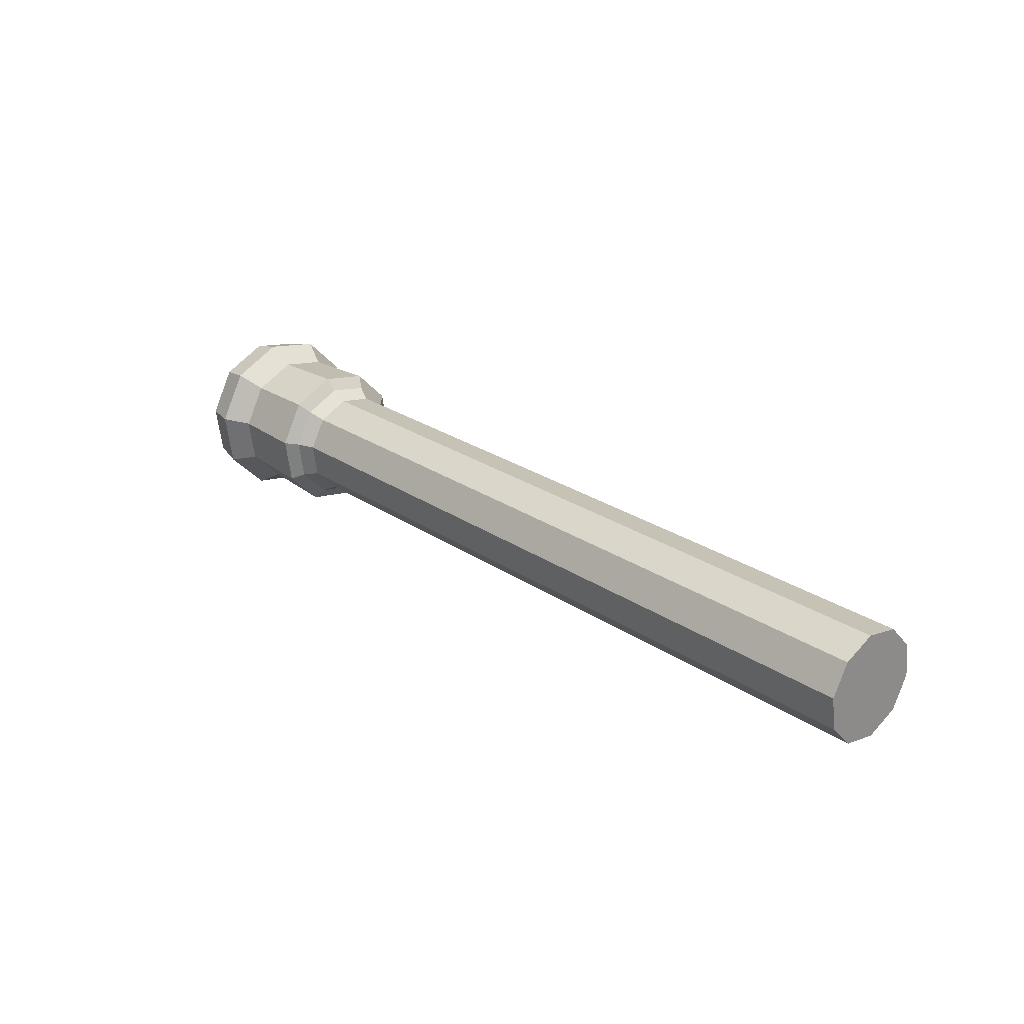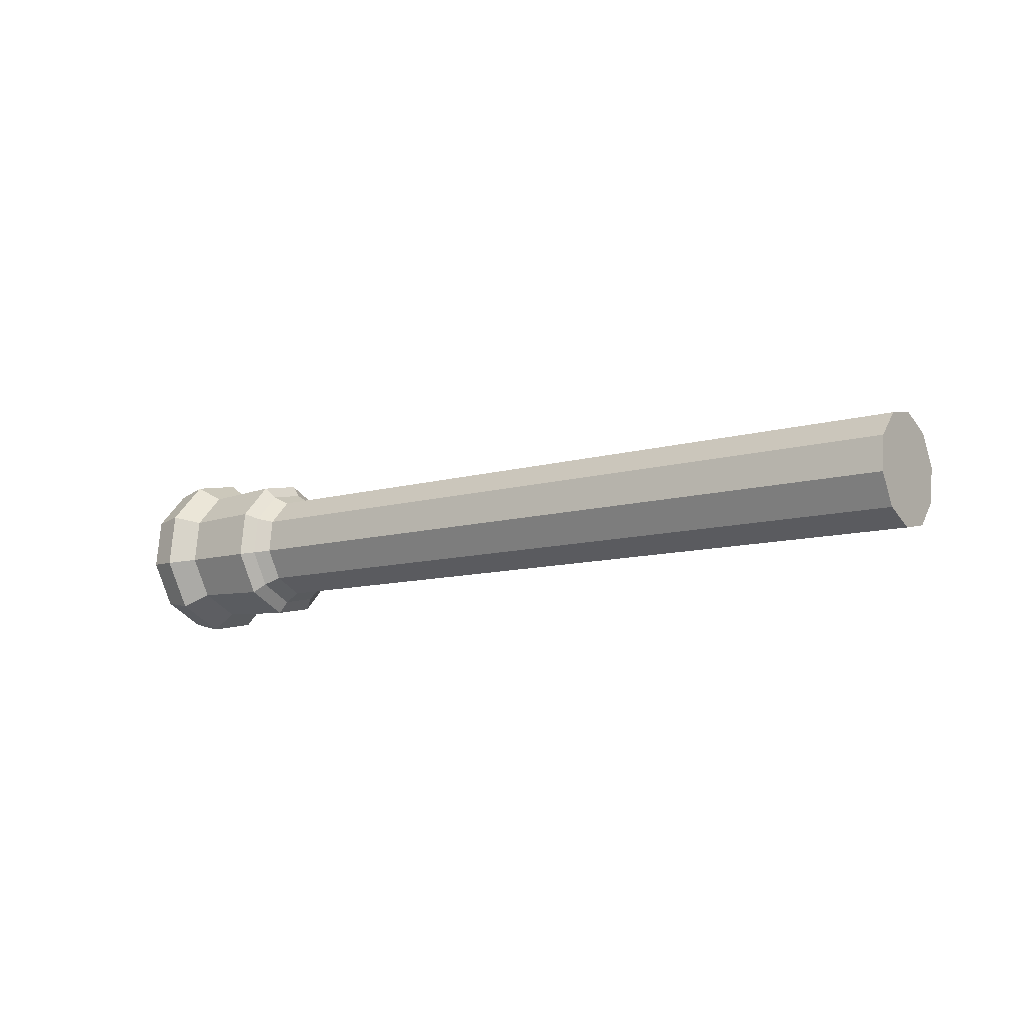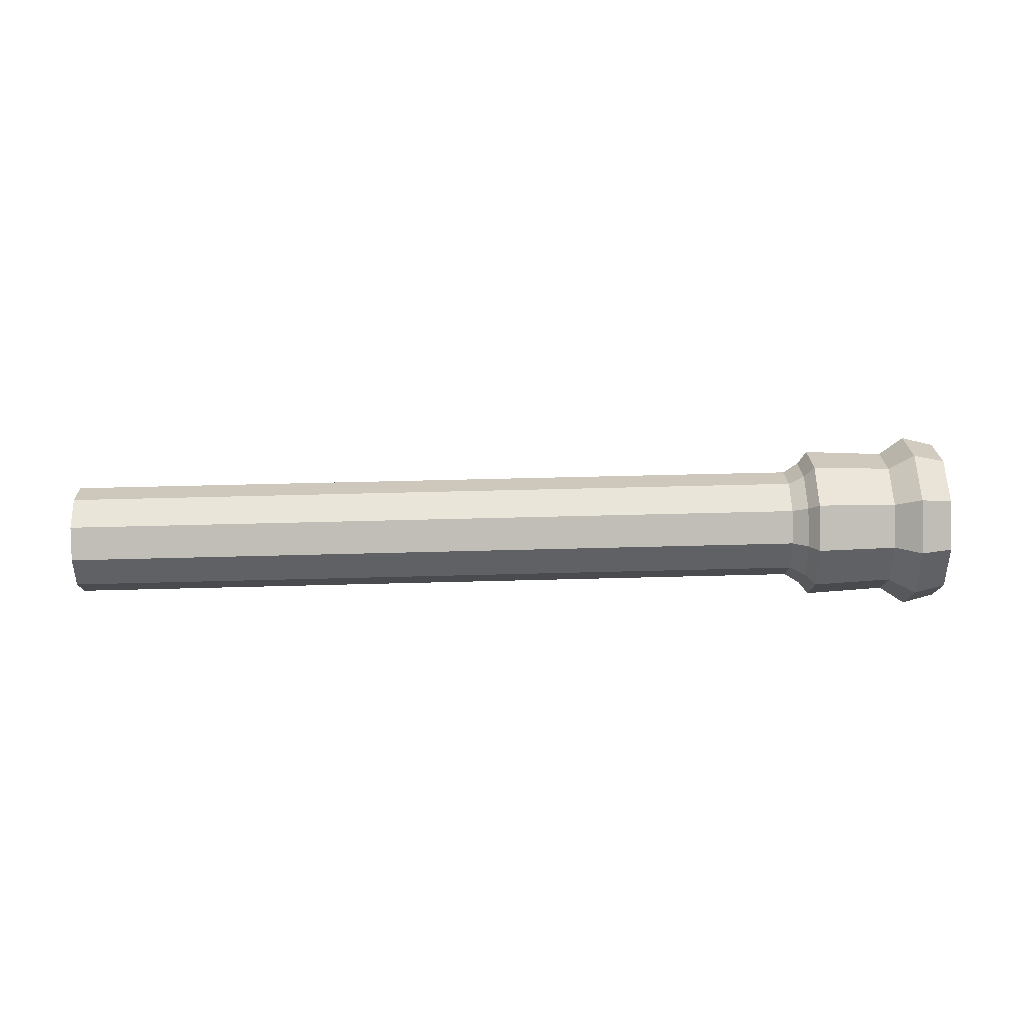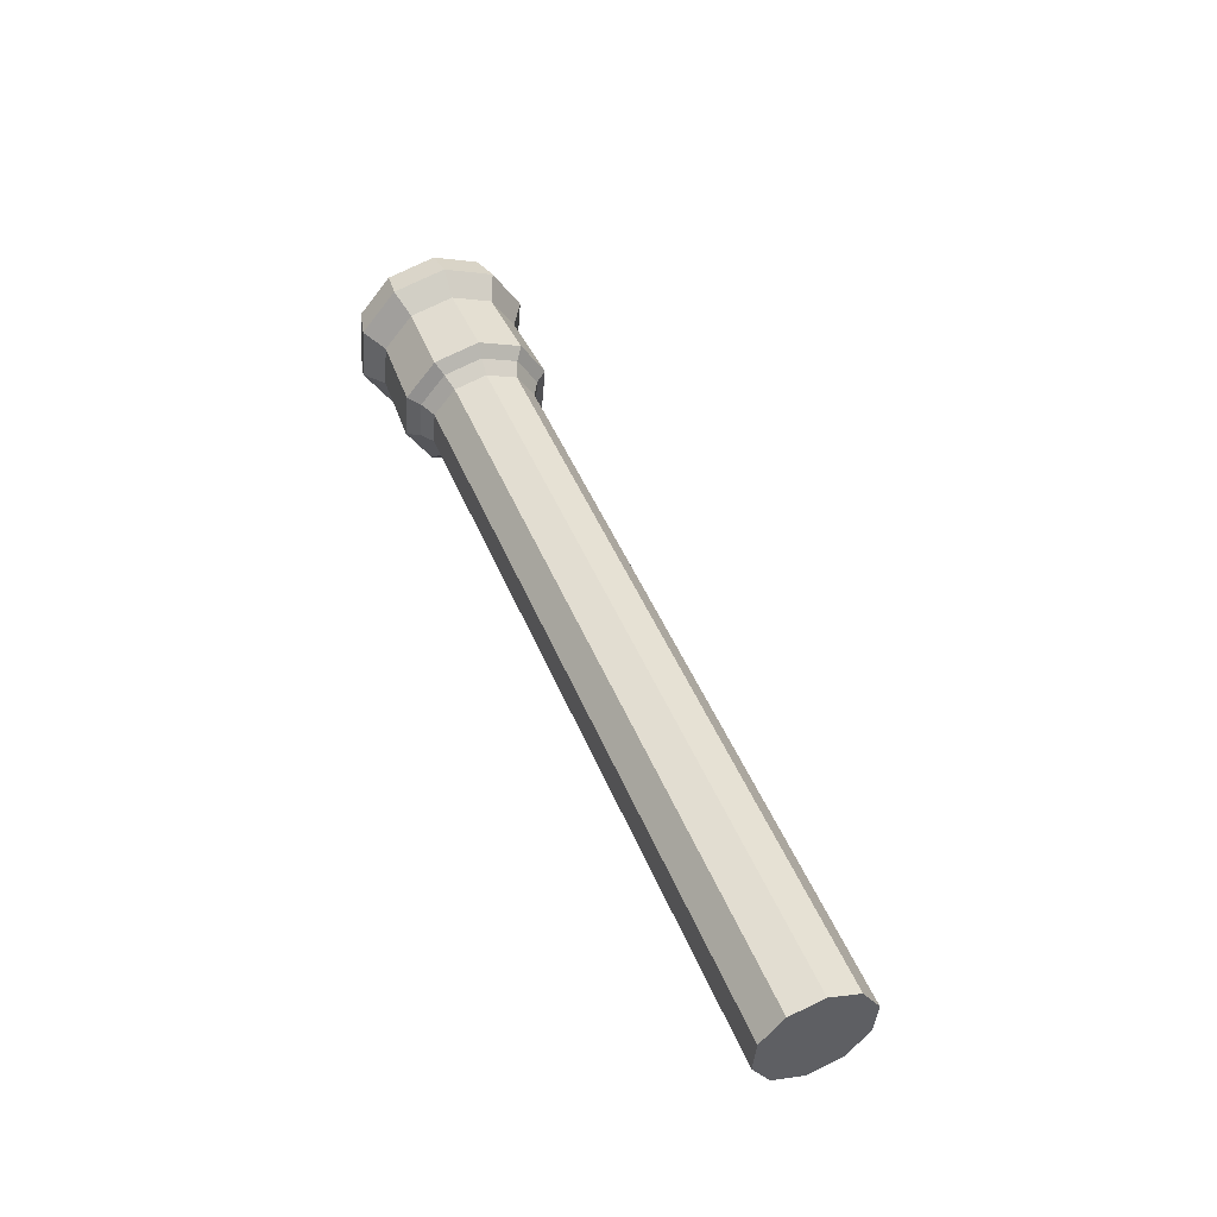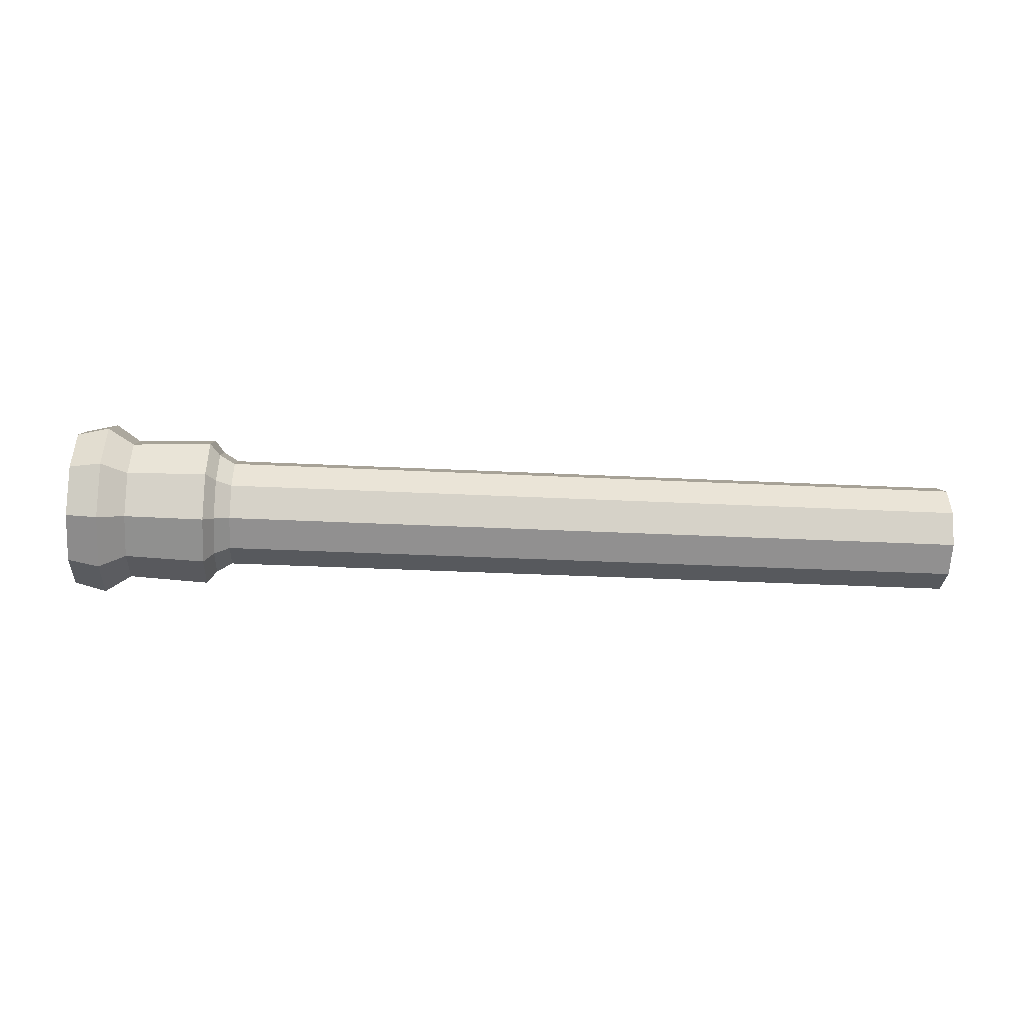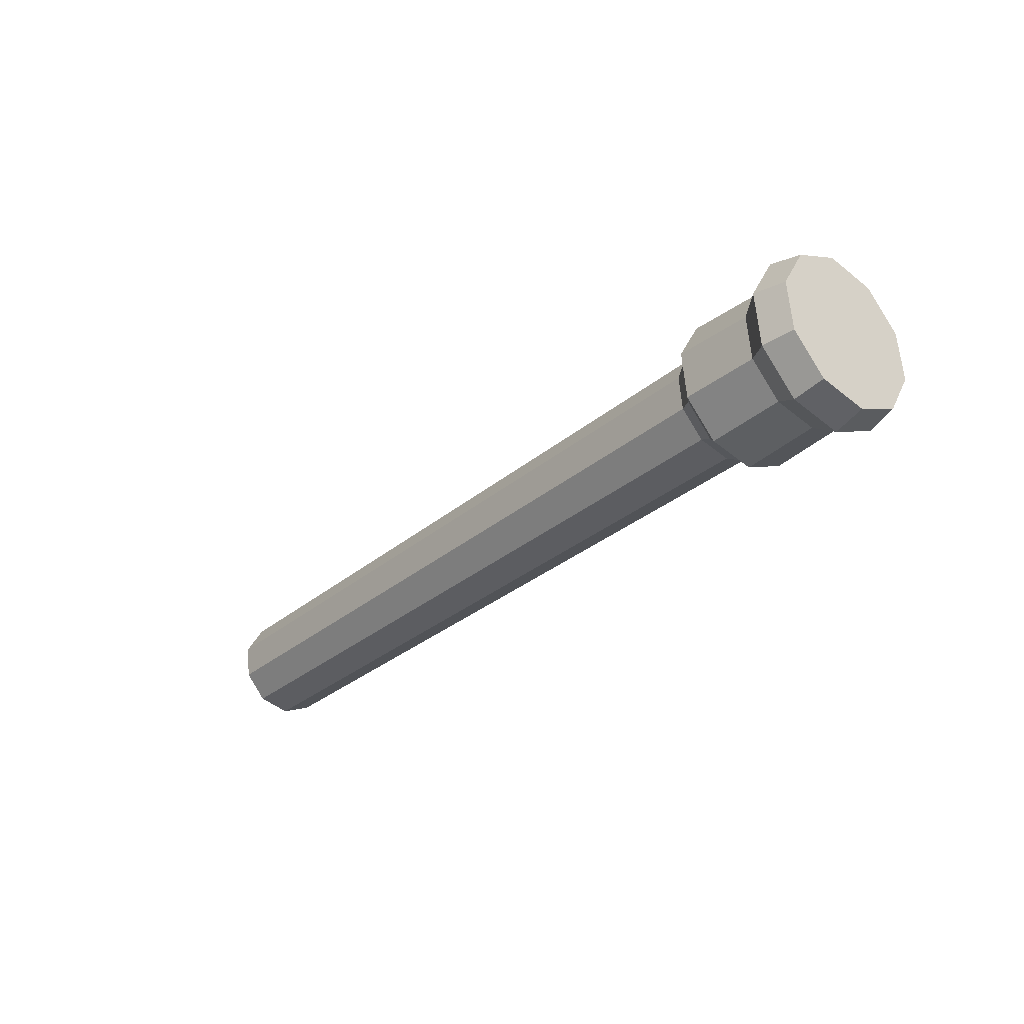
<metadata>
{"format":"obj","ext":"obj","renderer":"f3d","projection":"perspective","resolution":1024,"background":"white","views":[{"elev":16.7,"azim":-131.0,"up":"+Z"},{"elev":-13.2,"azim":-149.6,"up":"+Y"},{"elev":-36.3,"azim":-6.4,"up":"+Y"},{"elev":46.1,"azim":-118.3,"up":"+Y"},{"elev":-7.1,"azim":170.4,"up":"+Y"},{"elev":-28.6,"azim":43.8,"up":"+Y"}]}
</metadata>
<code>
o Pillar.003_Cube.012
v -208.5 -16.43 -158.1
v -206.5 -16.37 -157.9
v -208.6 -15.96 -157.7
v -206.6 -15.9 -157.5
v -208.6 -15.34 -157.7
v -206.6 -15.28 -157.4
v -208.6 -14.82 -158
v -206.6 -14.76 -157.8
v -208.5 -14.58 -158.5
v -206.5 -14.52 -158.3
v -208.4 -14.72 -159.1
v -206.5 -14.66 -158.9
v -208.4 -15.19 -159.5
v -206.4 -15.13 -159.3
v -208.4 -15.81 -159.6
v -206.4 -15.75 -159.4
v -208.4 -16.34 -159.3
v -206.4 -16.28 -159
v -208.4 -16.57 -158.7
v -206.4 -16.51 -158.5
v -206.1 -15.88 -157.4
v -206 -16.35 -157.8
v -206.1 -15.27 -157.4
v -206.1 -14.74 -157.7
v -206 -14.5 -158.3
v -206 -14.65 -158.9
v -205.9 -15.12 -159.3
v -205.9 -15.73 -159.3
v -205.9 -16.26 -159
v -206 -16.5 -158.4
v -195 -15.54 -156.2
v -194.9 -16.01 -156.6
v -195 -14.92 -156.2
v -195 -14.4 -156.5
v -194.9 -14.16 -157.1
v -194.9 -14.31 -157.7
v -194.8 -14.78 -158.1
v -194.8 -15.39 -158.1
v -194.8 -15.92 -157.8
v -194.8 -16.15 -157.2
v -194.6 -15.67 -155.8
v -194.5 -16.33 -156.4
v -194.6 -14.82 -155.7
v -194.6 -14.09 -156.2
v -194.5 -13.76 -157
v -194.4 -13.96 -157.8
v -194.3 -14.61 -158.4
v -194.3 -15.47 -158.4
v -194.3 -16.2 -158
v -194.4 -16.53 -157.2
v -192.1 -15.63 -155.5
v -192 -16.32 -156
v -192.2 -14.72 -155.4
v -192.1 -13.95 -155.9
v -192 -13.6 -156.7
v -191.9 -13.81 -157.6
v -191.9 -14.51 -158.2
v -191.8 -15.41 -158.2
v -191.9 -16.19 -157.8
v -191.9 -16.53 -156.9
v -193.1 -14.1 -156.1
v -193.1 -13.79 -156.8
v -193.1 -16.22 -156.2
v -193.1 -15.6 -155.7
v -192.9 -15.41 -158.2
v -192.9 -16.1 -157.8
v -193 -13.98 -157.6
v -193.2 -14.79 -155.7
v -193 -16.41 -157
v -192.9 -14.6 -158.1
v -194.5 -14.7 -158.2
v -194.5 -15.42 -158.2
v -194.7 -14.26 -156.4
v -194.7 -13.99 -157
v -194.6 -16.14 -156.5
v -194.7 -15.59 -156
v -194.5 -16.04 -157.9
v -194.6 -14.15 -157.7
v -194.7 -14.88 -156
v -194.6 -16.31 -157.2
v -192.7 -13.86 -155.8
v -192.6 -16.46 -156
v -192.4 -15.46 -158.4
v -192.6 -13.48 -156.8
v -192.7 -15.7 -155.4
v -192.4 -16.31 -157.9
v -192.5 -13.71 -157.7
v -192.7 -14.71 -155.3
v -192.5 -16.7 -157
v -192.4 -14.47 -158.4
v -201.1 -14.5 -158.3
v -201.1 -14.97 -158.7
v -201.3 -15.12 -156.9
v -201.3 -14.59 -157.2
v -201.1 -16.35 -157.9
v -201.2 -16.2 -157.3
v -201 -15.58 -158.8
v -201.2 -14.35 -157.7
v -201.2 -15.73 -156.9
v -201.1 -16.11 -158.5
v -199.6 -14.45 -158.2
v -199.8 -15.07 -156.7
v -199.6 -16.3 -157.7
v -199.6 -14.92 -158.6
v -199.7 -14.54 -157
v -199.7 -16.16 -157.1
v -199.5 -15.54 -158.6
v -199.7 -14.31 -157.6
v -199.7 -15.69 -156.7
v -199.5 -16.06 -158.3
f 1 2 4 3
f 3 4 6 5
f 5 6 8 7
f 7 8 10 9
f 9 10 12 11
f 11 12 14 13
f 13 14 16 15
f 15 16 18 17
f 4 2 22 21
f 17 18 20 19
f 19 20 2 1
f 1 3 5 7 9 11 13 15 17 19
f 104 101 36 37
f 8 6 23 24
f 6 4 21 23
f 2 20 30 22
f 20 18 29 30
f 18 16 28 29
f 16 14 27 28
f 14 12 26 27
f 12 10 25 26
f 10 8 24 25
f 72 71 47 48
f 105 102 33 34
f 106 103 40 32
f 107 104 37 38
f 108 105 34 35
f 109 106 32 31
f 110 107 38 39
f 101 108 35 36
f 102 109 31 33
f 103 110 39 40
f 84 81 54 55
f 74 73 44 45
f 76 75 42 41
f 77 72 48 49
f 78 74 45 46
f 79 76 41 43
f 80 77 49 50
f 71 78 46 47
f 73 79 43 44
f 75 80 50 42
f 51 52 60 59 58 57 56 55 54 53
f 85 82 52 51
f 86 83 58 59
f 87 84 55 56
f 88 85 51 53
f 89 86 59 60
f 90 87 56 57
f 81 88 53 54
f 82 89 60 52
f 83 90 57 58
f 48 47 70 65
f 42 50 69 63
f 44 43 68 61
f 47 46 67 70
f 50 49 66 69
f 43 41 64 68
f 46 45 62 67
f 49 48 65 66
f 41 42 63 64
f 45 44 61 62
f 32 40 80 75
f 34 33 79 73
f 37 36 78 71
f 40 39 77 80
f 33 31 76 79
f 36 35 74 78
f 39 38 72 77
f 31 32 75 76
f 35 34 73 74
f 38 37 71 72
f 65 70 90 83
f 63 69 89 82
f 61 68 88 81
f 70 67 87 90
f 69 66 86 89
f 68 64 85 88
f 67 62 84 87
f 66 65 83 86
f 64 63 82 85
f 62 61 81 84
f 30 29 100 95
f 23 21 99 93
f 26 25 98 91
f 29 28 97 100
f 21 22 96 99
f 25 24 94 98
f 28 27 92 97
f 22 30 95 96
f 24 23 93 94
f 27 26 91 92
f 95 100 110 103
f 93 99 109 102
f 91 98 108 101
f 100 97 107 110
f 99 96 106 109
f 98 94 105 108
f 97 92 104 107
f 96 95 103 106
f 94 93 102 105
f 92 91 101 104

</code>
